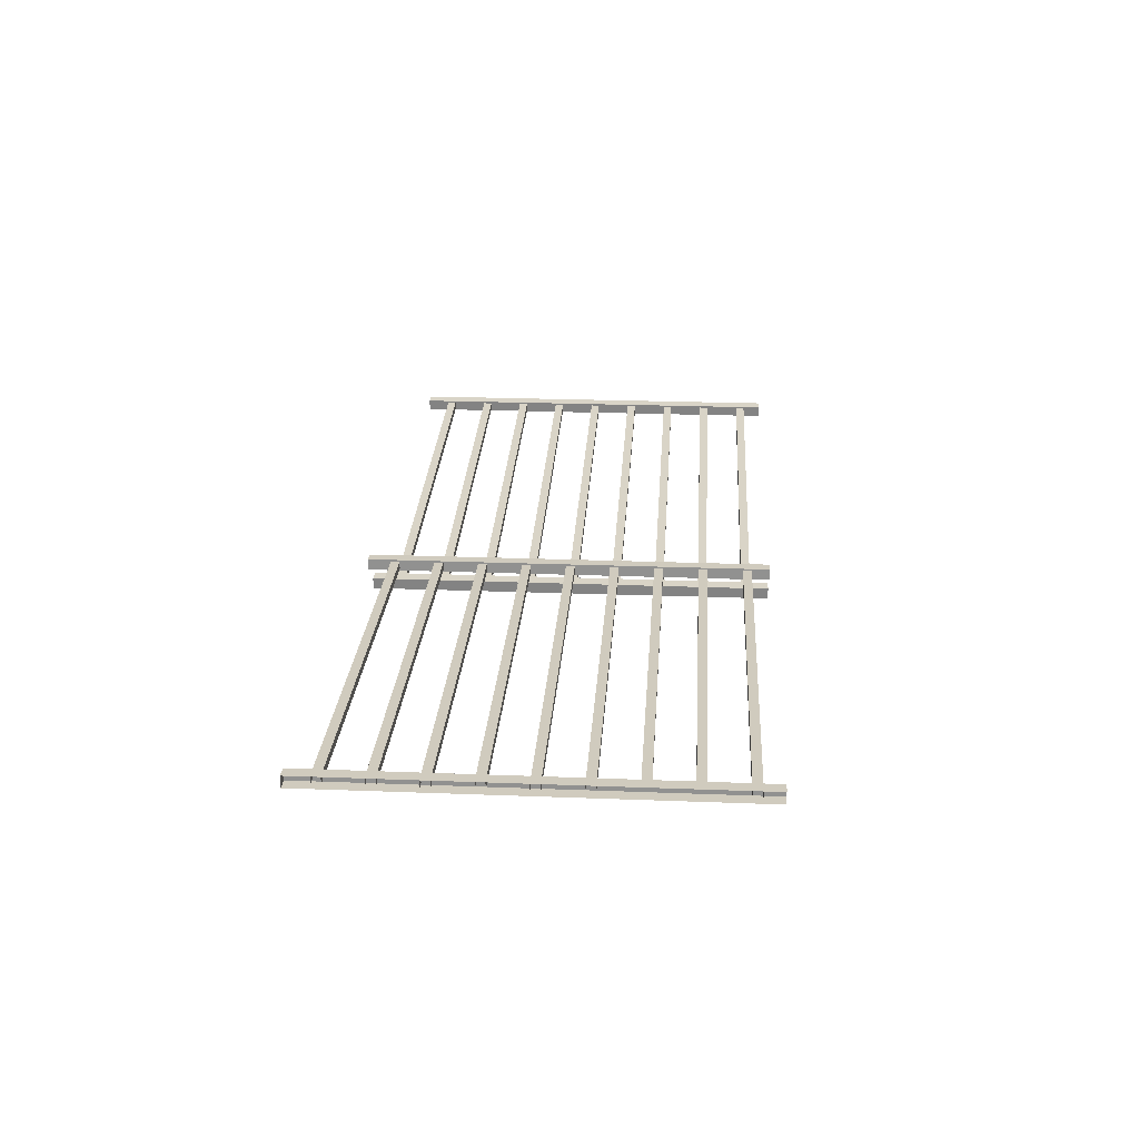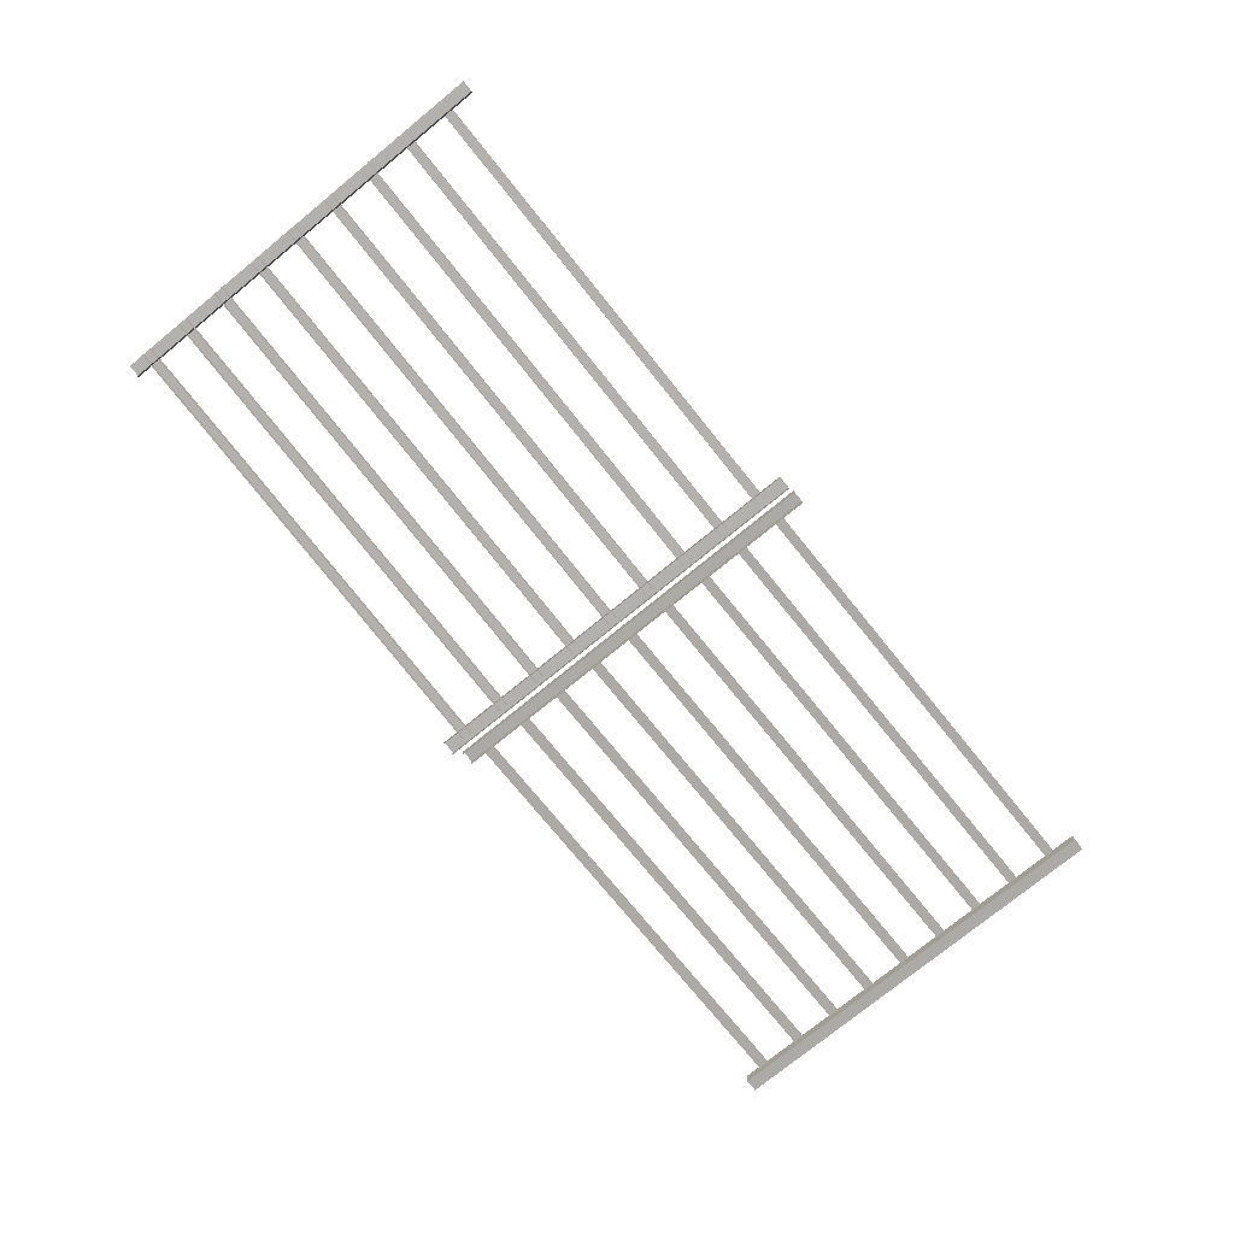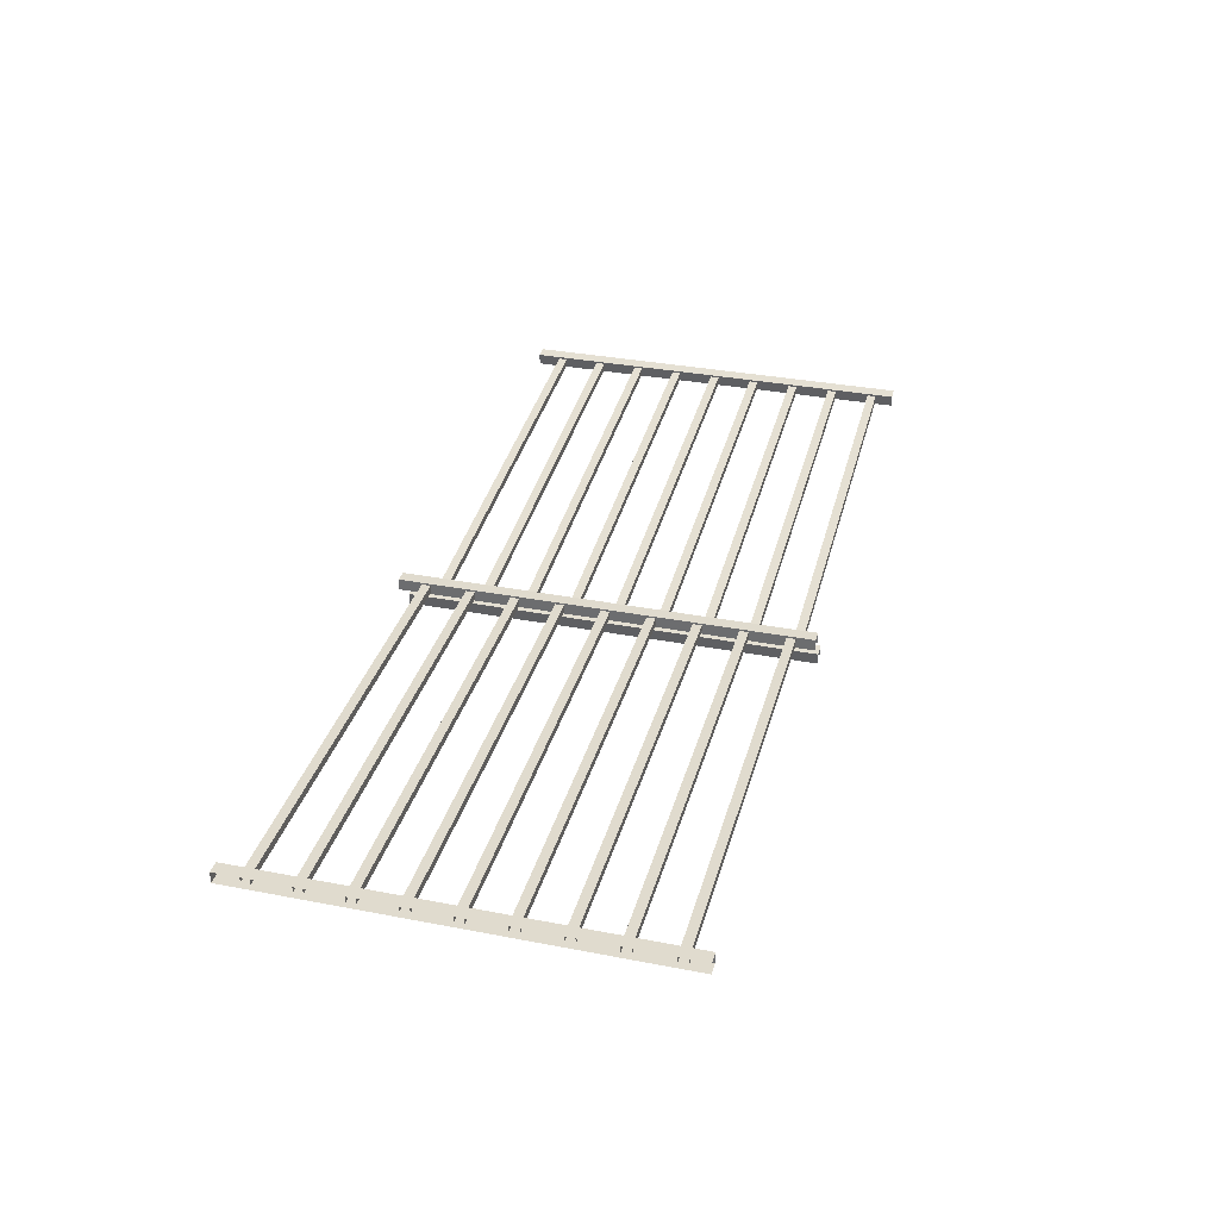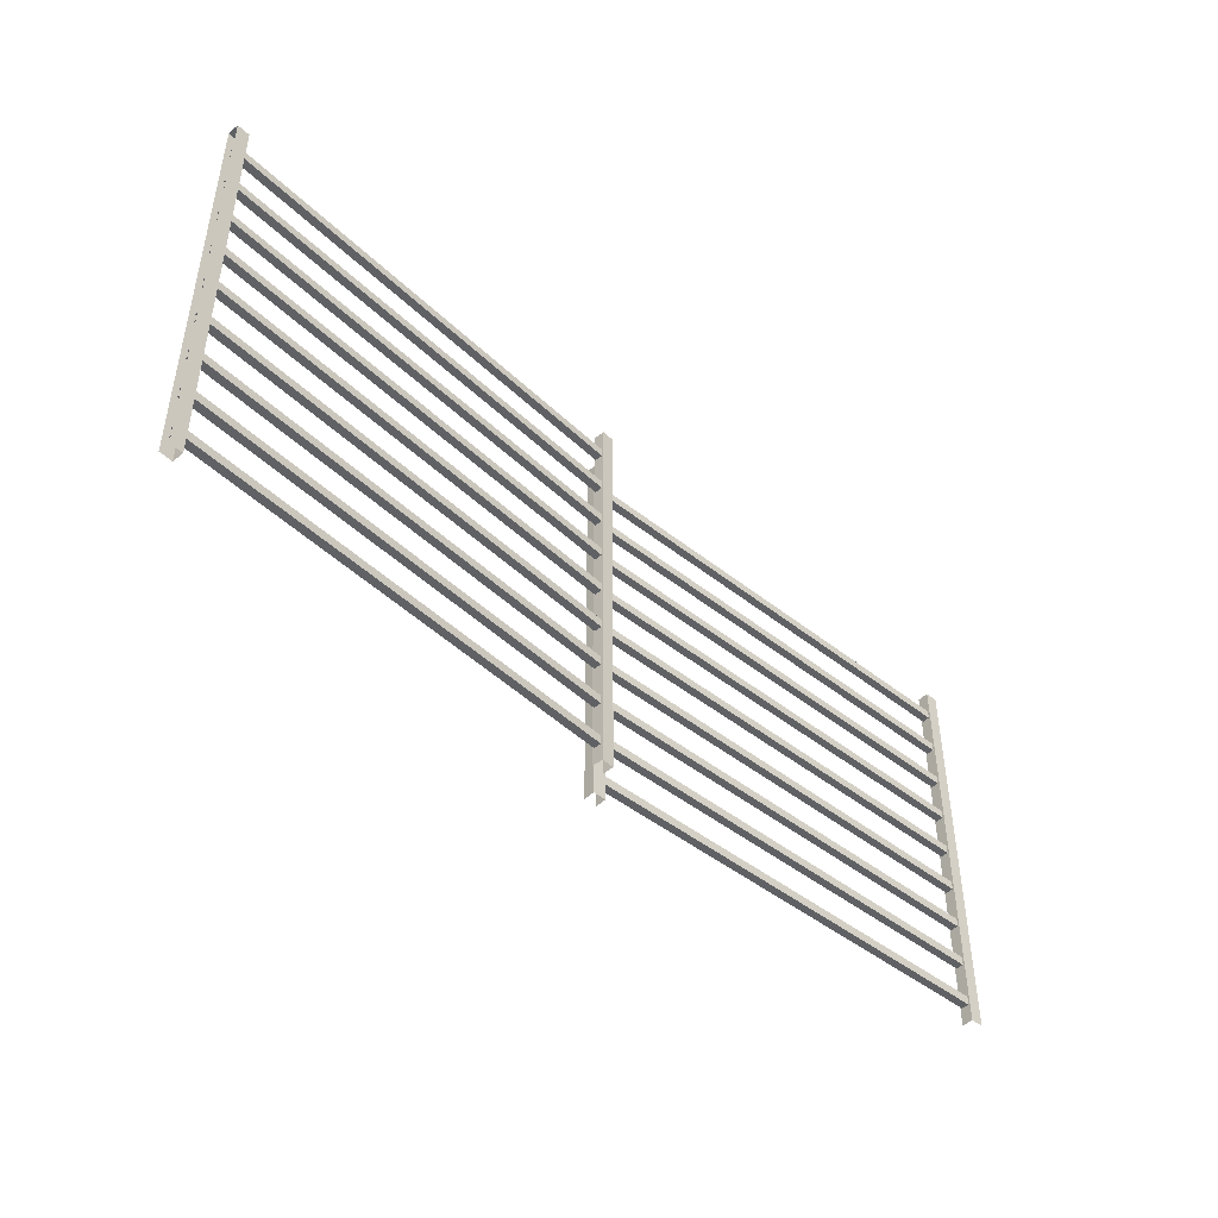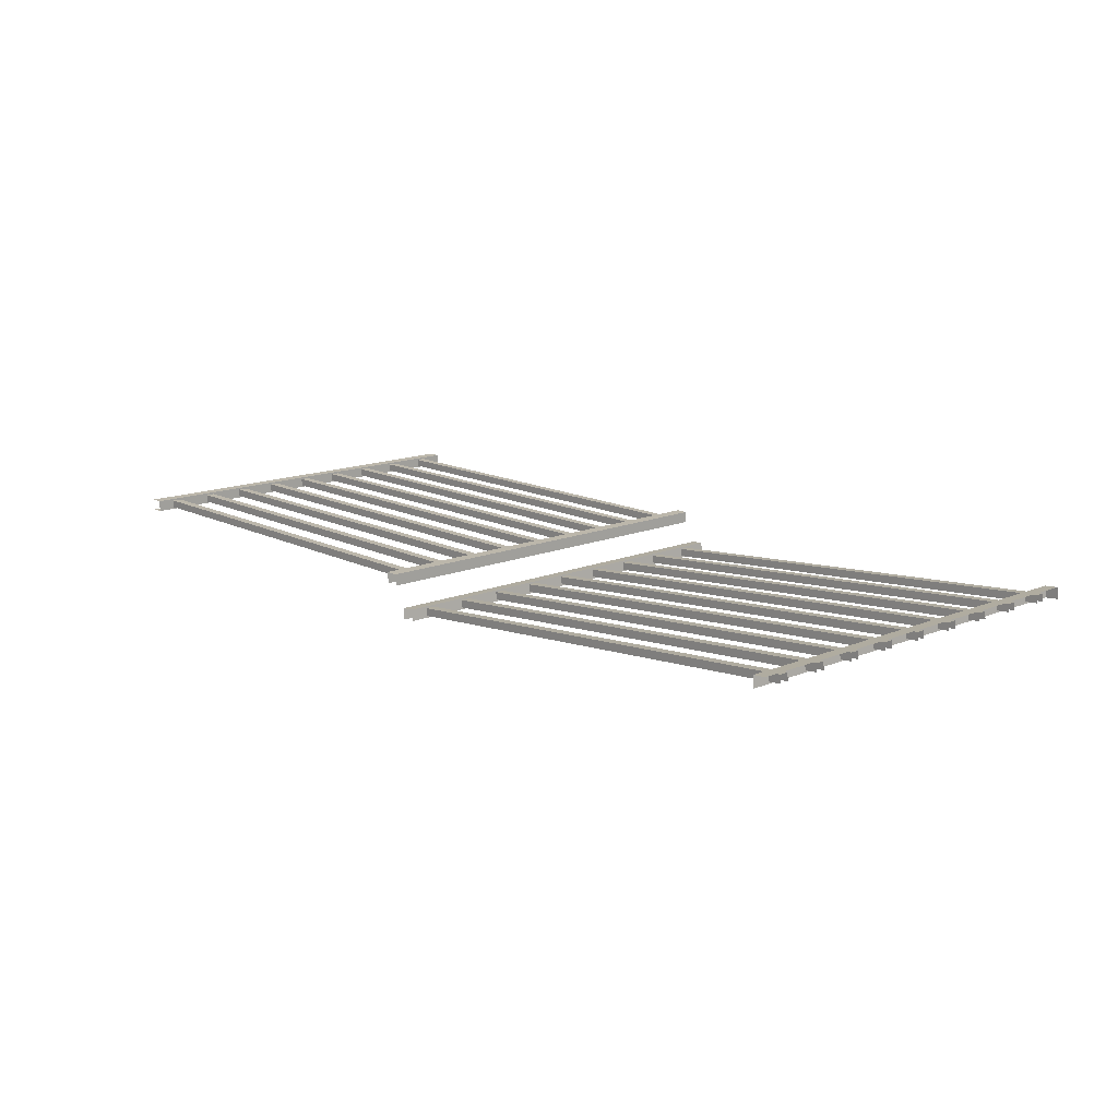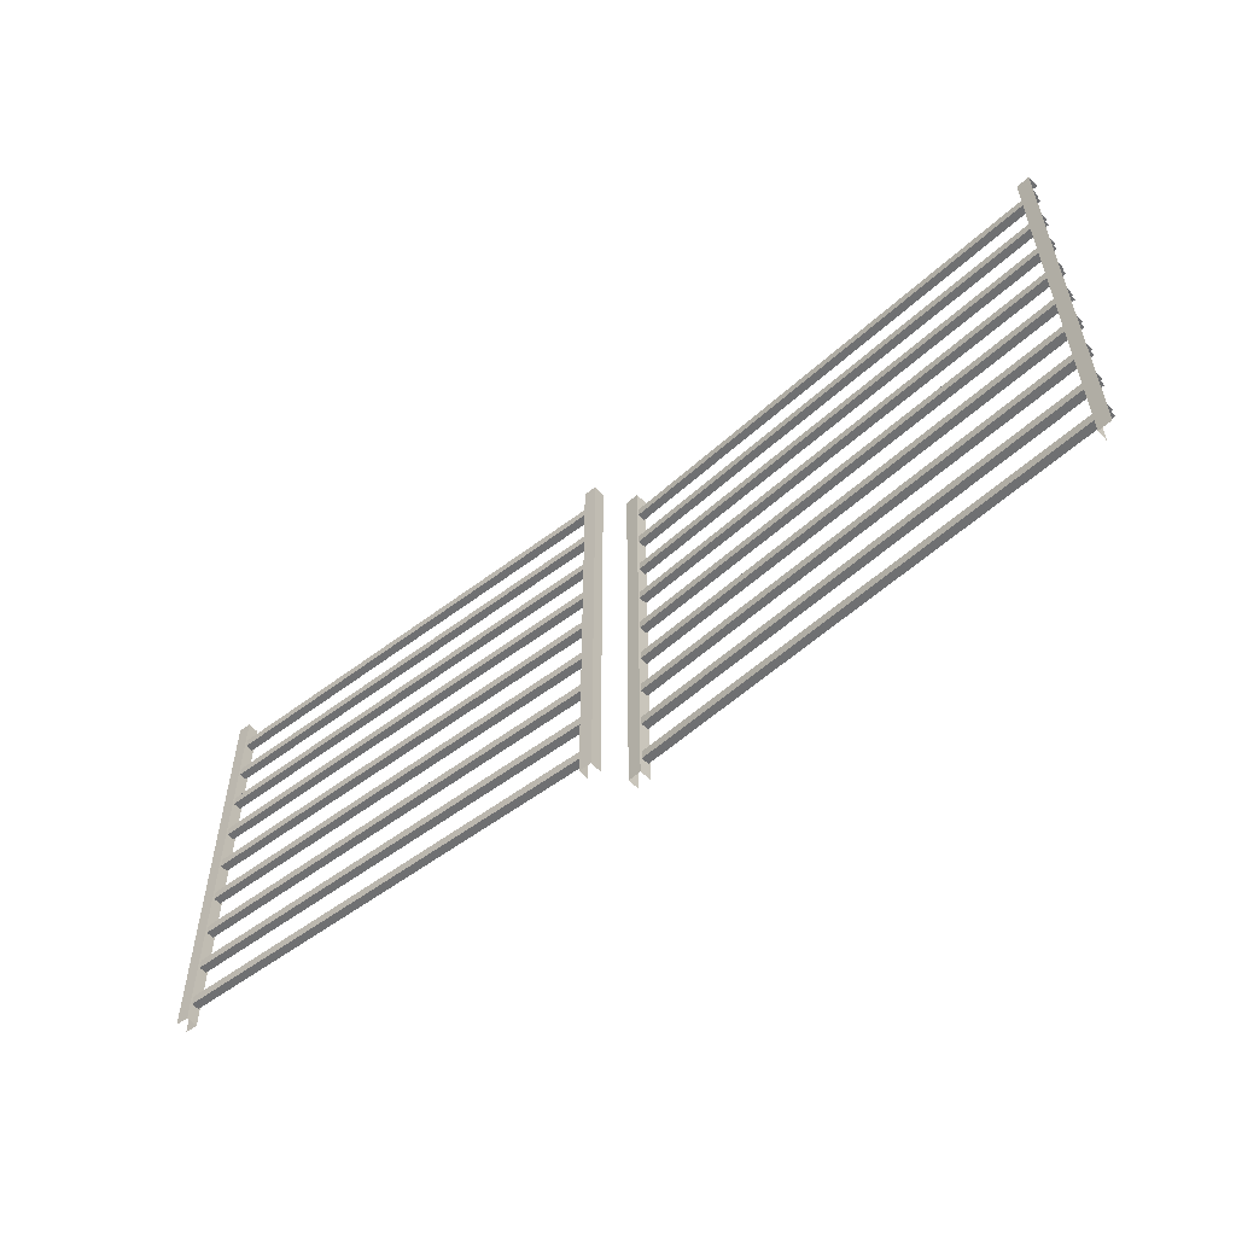
<metadata>
{"format":"obj","ext":"obj","renderer":"f3d","projection":"perspective","resolution":1024,"background":"white","views":[{"elev":23.5,"azim":93.7,"up":"+Y"},{"elev":-75.9,"azim":-50.8,"up":"+Y"},{"elev":33.5,"azim":104.8,"up":"+Y"},{"elev":-46.0,"azim":132.6,"up":"+Z"},{"elev":14.3,"azim":-132.2,"up":"+Y"},{"elev":-54.8,"azim":-141.2,"up":"+Z"}]}
</metadata>
<code>
g Gate
v 39.76 0.128 1.95
v 44.98 -0.3344 1.95
v 44.98 -0.3344 2.05
v 39.76 0.128 2.05
v 39.76 0.128 4.05
v 44.98 -0.3344 4.05
v 44.97 -0.4208 4.05
v 39.75 0.04172 4.05
v 39.75 0.04172 4.45
v 44.97 -0.4208 4.45
v 44.98 -0.3344 4.45
v 39.76 0.128 4.45
v 39.76 0.128 2.45
v 44.98 -0.3344 2.45
v 44.98 -0.3344 2.55
v 39.76 0.128 2.55
v 39.76 0.128 3.55
v 44.98 -0.3344 3.55
v 44.97 -0.4208 3.55
v 39.75 0.04172 3.55
v 39.75 0.04172 3.95
v 44.97 -0.4208 3.95
v 44.98 -0.3344 3.95
v 39.76 0.128 3.95
v 39.76 0.128 3.45
v 44.98 -0.3344 3.45
v 44.98 -0.3344 3.55
v 39.76 0.128 3.55
v 39.76 0.128 3.05
v 44.98 -0.3344 3.05
v 44.97 -0.4208 3.05
v 39.75 0.04172 3.05
v 39.75 0.04172 3.45
v 44.97 -0.4208 3.45
v 44.98 -0.3344 3.45
v 39.76 0.128 3.45
v 39.76 0.128 2.95
v 44.98 -0.3344 2.95
v 44.98 -0.3344 3.05
v 39.76 0.128 3.05
v 39.76 0.128 2.55
v 44.98 -0.3344 2.55
v 44.97 -0.4208 2.55
v 39.75 0.04172 2.55
v 39.75 0.04172 2.95
v 44.97 -0.4208 2.95
v 44.98 -0.3344 2.95
v 39.76 0.128 2.95
v 50.14 -0.08783 4.812
v 50.14 -0.08783 0.2451
v 50.14 0.03996 0.2451
v 50.14 0.03996 4.812
v 39.75 0.04172 2.45
v 44.97 -0.4208 2.45
v 44.98 -0.3344 2.45
v 39.76 0.128 2.45
v 39.75 0.04172 1.95
v 44.97 -0.4208 1.95
v 44.98 -0.3344 1.95
v 39.76 0.128 1.95
v 39.76 0.128 4.45
v 44.98 -0.3344 4.45
v 44.98 -0.3344 4.55
v 39.76 0.128 4.55
v 39.76 0.128 2.05
v 44.98 -0.3344 2.05
v 44.97 -0.4208 2.05
v 39.75 0.04172 2.05
v 39.75 0.04172 1.45
v 44.97 -0.4208 1.45
v 44.98 -0.3344 1.45
v 39.76 0.128 1.45
v 39.76 0.128 3.95
v 44.98 -0.3344 3.95
v 44.98 -0.3344 4.05
v 39.76 0.128 4.05
v 39.76 0.128 1.55
v 44.98 -0.3344 1.55
v 44.97 -0.4208 1.55
v 39.75 0.04172 1.55
v 39.75 0.04172 0.95
v 44.97 -0.4208 0.95
v 44.98 -0.3344 0.95
v 39.76 0.128 0.95
v 39.76 0.128 0.95
v 44.98 -0.3344 0.95
v 44.98 -0.3344 1.05
v 39.76 0.128 1.05
v 39.76 0.128 1.05
v 44.98 -0.3344 1.05
v 44.97 -0.4208 1.05
v 39.75 0.04172 1.05
v 39.75 0.04172 0.45
v 44.97 -0.4208 0.45
v 44.98 -0.3344 0.45
v 39.76 0.128 0.45
v 39.76 0.128 1.45
v 44.98 -0.3344 1.45
v 44.98 -0.3344 1.55
v 39.76 0.128 1.55
v 39.76 0.128 0.55
v 44.98 -0.3344 0.55
v 44.97 -0.4208 0.55
v 39.75 0.04172 0.55
v 50.14 0.03996 4.812
v 50.14 0.03996 0.2451
v 50.28 0.03996 0.2451
v 50.28 0.03996 4.812
v 50.14 -0.08783 4.812
v 50.14 0.03996 4.812
v 50.28 0.03996 4.812
v 50.28 -0.08783 4.812
v 39.76 0.128 4.55
v 44.98 -0.3344 4.55
v 44.97 -0.4208 4.55
v 39.75 0.04172 4.55
v 45.03 -0.3183 4.812
v 45.03 -0.3183 0.2451
v 45.02 -0.4456 0.2451
v 45.02 -0.4456 4.812
v 50.28 -0.08783 4.812
v 50.28 -0.08783 0.2451
v 50.14 -0.08783 0.2451
v 50.14 -0.08783 4.812
v 45.3 0.03996 4.812
v 45.3 0.03995 0.2451
v 45.3 -0.08783 0.2451
v 45.3 -0.08783 4.812
v 39.74 0.02192 4.812
v 39.75 0.1492 4.812
v 39.9 0.1364 4.812
v 39.89 0.009063 4.812
v 45.17 0.01939 4.05
v 50.23 0.01939 4.05
v 50.23 -0.06726 4.05
v 45.17 -0.06726 4.05
v 45.16 0.03996 4.812
v 45.16 0.03995 0.2451
v 45.3 0.03995 0.2451
v 45.3 0.03996 4.812
v 45.17 -0.06726 0.95
v 50.23 -0.06726 0.95
v 50.23 0.01939 0.95
v 45.17 0.01939 0.95
v 45.17 -0.06726 4.45
v 50.23 -0.06726 4.45
v 50.23 0.01939 4.45
v 45.17 0.01939 4.45
v 45.17 0.01939 4.45
v 50.23 0.01939 4.45
v 50.23 0.01939 4.55
v 45.17 0.01939 4.55
v 45.17 -0.06726 1.45
v 50.23 -0.06726 1.45
v 50.23 0.01939 1.45
v 45.17 0.01939 1.45
v 45.17 0.01939 4.55
v 50.23 0.01939 4.55
v 50.23 -0.06726 4.55
v 45.17 -0.06726 4.55
v 45.17 0.01939 2.95
v 50.23 0.01939 2.95
v 50.23 0.01939 3.05
v 45.17 0.01939 3.05
v 45.17 -0.06726 1.95
v 50.23 -0.06726 1.95
v 50.23 0.01939 1.95
v 45.17 0.01939 1.95
v 45.17 0.01939 3.05
v 50.23 0.01939 3.05
v 50.23 -0.06726 3.05
v 45.17 -0.06726 3.05
v 45.17 0.01939 3.95
v 50.23 0.01939 3.95
v 50.23 0.01939 4.05
v 45.17 0.01939 4.05
v 45.17 -0.06726 2.45
v 50.23 -0.06726 2.45
v 50.23 0.01939 2.45
v 45.17 0.01939 2.45
v 45.17 -0.06726 3.45
v 50.23 -0.06726 3.45
v 50.23 0.01939 3.45
v 45.17 0.01939 3.45
v 39.75 0.1492 4.812
v 39.75 0.1492 0.2451
v 39.9 0.1364 0.2451
v 39.9 0.1364 4.812
v 44.87 -0.4328 4.812
v 44.89 -0.3055 4.812
v 45.03 -0.3183 4.812
v 45.02 -0.4456 4.812
v 45.17 -0.06726 0.45
v 50.23 -0.06726 0.45
v 50.23 0.01939 0.45
v 45.17 0.01939 0.45
v 39.76 0.128 0.45
v 44.98 -0.3344 0.45
v 44.98 -0.3344 0.55
v 39.76 0.128 0.55
v 45.17 0.01939 2.05
v 50.23 0.01939 2.05
v 50.23 -0.06726 2.05
v 45.17 -0.06726 2.05
v 45.17 0.01939 2.55
v 50.23 0.01939 2.55
v 50.23 -0.06726 2.55
v 45.17 -0.06726 2.55
v 44.89 -0.3055 4.812
v 44.89 -0.3055 0.2451
v 45.03 -0.3183 0.2451
v 45.03 -0.3183 4.812
v 45.17 -0.06726 3.95
v 50.23 -0.06726 3.95
v 50.23 0.01939 3.95
v 45.17 0.01939 3.95
v 45.17 -0.06726 2.95
v 50.23 -0.06726 2.95
v 50.23 0.01939 2.95
v 45.17 0.01939 2.95
v 45.17 0.01939 0.45
v 50.23 0.01939 0.45
v 50.23 0.01939 0.55
v 45.17 0.01939 0.55
v 45.17 0.01939 0.55
v 50.23 0.01939 0.55
v 50.23 -0.06726 0.55
v 45.17 -0.06726 0.55
v 45.17 0.01939 1.05
v 50.23 0.01939 1.05
v 50.23 -0.06726 1.05
v 45.17 -0.06726 1.05
v 45.17 0.01939 1.45
v 50.23 0.01939 1.45
v 50.23 0.01939 1.55
v 45.17 0.01939 1.55
v 45.17 0.01939 1.55
v 50.23 0.01939 1.55
v 50.23 -0.06726 1.55
v 45.17 -0.06726 1.55
v 44.87 -0.4328 4.812
v 44.87 -0.4328 0.2451
v 44.89 -0.3055 0.2451
v 44.89 -0.3055 4.812
v 45.17 0.01939 0.95
v 50.23 0.01939 0.95
v 50.23 0.01939 1.05
v 45.17 0.01939 1.05
v 39.9 0.1364 4.812
v 39.9 0.1364 0.2451
v 39.89 0.009062 0.2451
v 39.89 0.009063 4.812
v 45.17 0.01939 3.55
v 50.23 0.01939 3.55
v 50.23 -0.06726 3.55
v 45.17 -0.06726 3.55
v 45.17 0.01939 1.95
v 50.23 0.01939 1.95
v 50.23 0.01939 2.05
v 45.17 0.01939 2.05
v 45.16 -0.08783 4.812
v 45.16 -0.08783 0.2451
v 45.16 0.03995 0.2451
v 45.16 0.03996 4.812
v 45.17 0.01939 3.45
v 50.23 0.01939 3.45
v 50.23 0.01939 3.55
v 45.17 0.01939 3.55
v 45.16 -0.08783 4.812
v 45.16 0.03996 4.812
v 45.3 0.03996 4.812
v 45.3 -0.08783 4.812
v 45.17 0.01939 2.45
v 50.23 0.01939 2.45
v 50.23 0.01939 2.55
v 45.17 0.01939 2.55
g Gate_0
f 3 2 1
f 4 3 1
f 7 6 5
f 8 7 5
f 11 10 9
f 12 11 9
f 15 14 13
f 16 15 13
f 19 18 17
f 20 19 17
f 23 22 21
f 24 23 21
f 27 26 25
f 28 27 25
f 31 30 29
f 32 31 29
f 35 34 33
f 36 35 33
f 39 38 37
f 40 39 37
f 43 42 41
f 44 43 41
f 47 46 45
f 48 47 45
f 51 50 49
f 52 51 49
f 55 54 53
f 56 55 53
f 59 58 57
f 60 59 57
f 63 62 61
f 64 63 61
f 67 66 65
f 68 67 65
f 71 70 69
f 72 71 69
f 75 74 73
f 76 75 73
f 79 78 77
f 80 79 77
f 83 82 81
f 84 83 81
f 87 86 85
f 88 87 85
f 91 90 89
f 92 91 89
f 95 94 93
f 96 95 93
f 99 98 97
f 100 99 97
f 103 102 101
f 104 103 101
f 107 106 105
f 108 107 105
f 111 110 109
f 112 111 109
f 115 114 113
f 116 115 113
f 119 118 117
f 120 119 117
f 123 122 121
f 124 123 121
f 127 126 125
f 128 127 125
f 131 130 129
f 132 131 129
f 135 134 133
f 136 135 133
f 139 138 137
f 140 139 137
f 143 142 141
f 144 143 141
f 147 146 145
f 148 147 145
f 151 150 149
f 152 151 149
f 155 154 153
f 156 155 153
f 159 158 157
f 160 159 157
f 163 162 161
f 164 163 161
f 167 166 165
f 168 167 165
f 171 170 169
f 172 171 169
f 175 174 173
f 176 175 173
f 179 178 177
f 180 179 177
f 183 182 181
f 184 183 181
f 187 186 185
f 188 187 185
f 191 190 189
f 192 191 189
f 195 194 193
f 196 195 193
f 199 198 197
f 200 199 197
f 203 202 201
f 204 203 201
f 207 206 205
f 208 207 205
f 211 210 209
f 212 211 209
f 215 214 213
f 216 215 213
f 219 218 217
f 220 219 217
f 223 222 221
f 224 223 221
f 227 226 225
f 228 227 225
f 231 230 229
f 232 231 229
f 235 234 233
f 236 235 233
f 239 238 237
f 240 239 237
f 243 242 241
f 244 243 241
f 247 246 245
f 248 247 245
f 251 250 249
f 252 251 249
f 255 254 253
f 256 255 253
f 259 258 257
f 260 259 257
f 263 262 261
f 264 263 261
f 267 266 265
f 268 267 265
f 271 270 269
f 272 271 269
f 275 274 273
f 276 275 273

</code>
